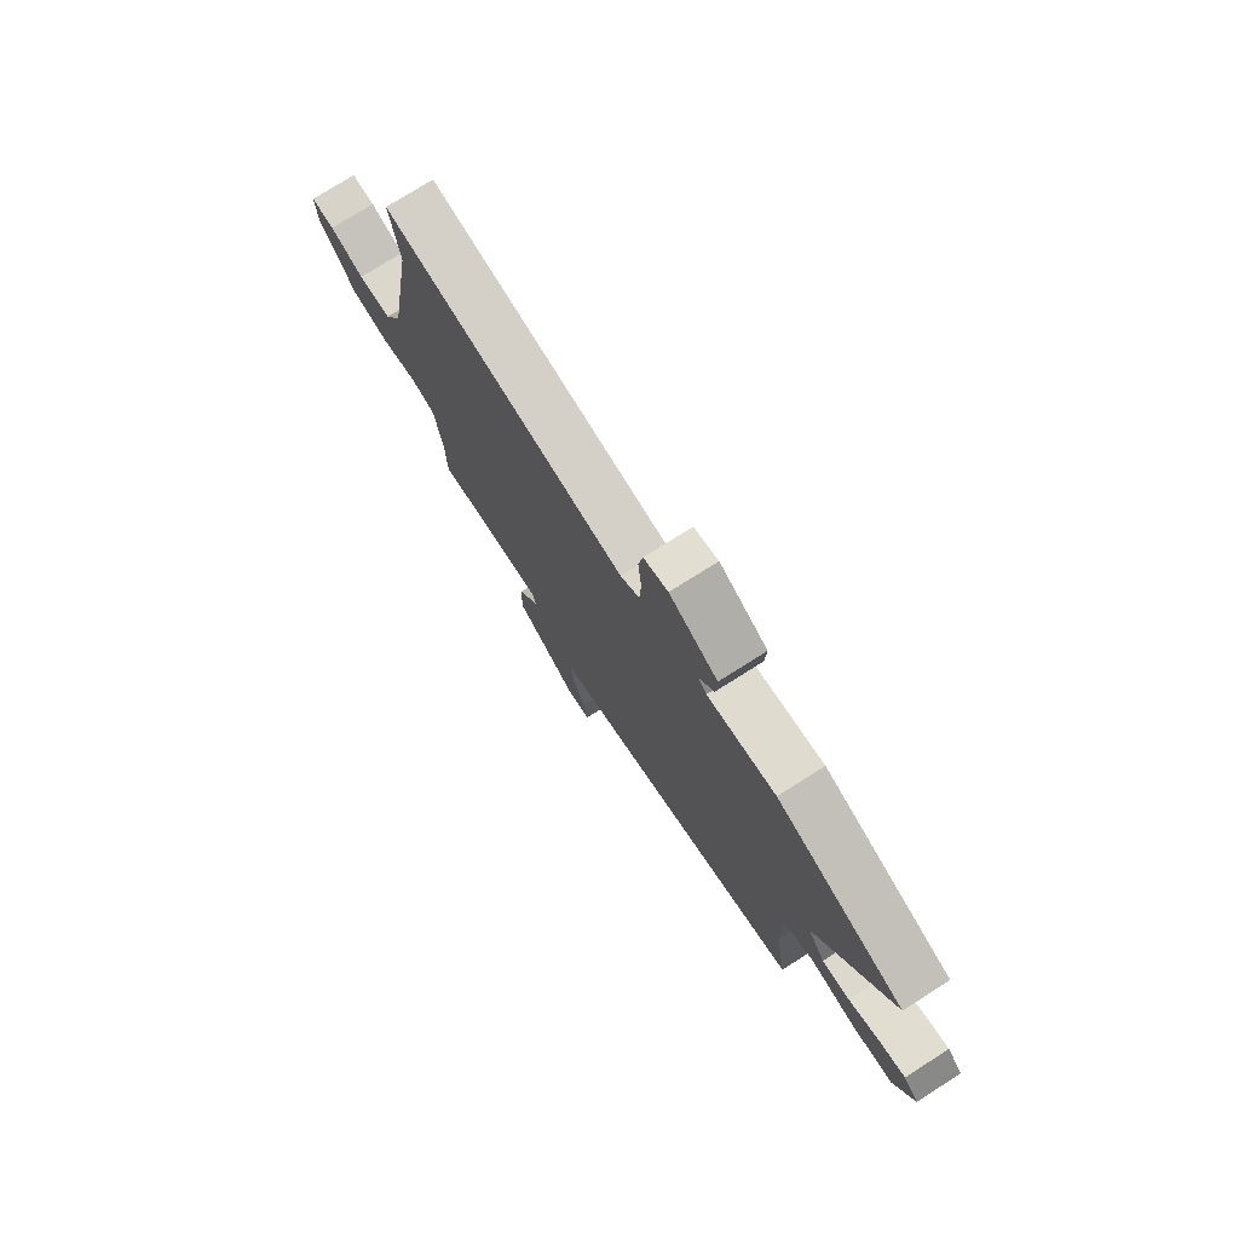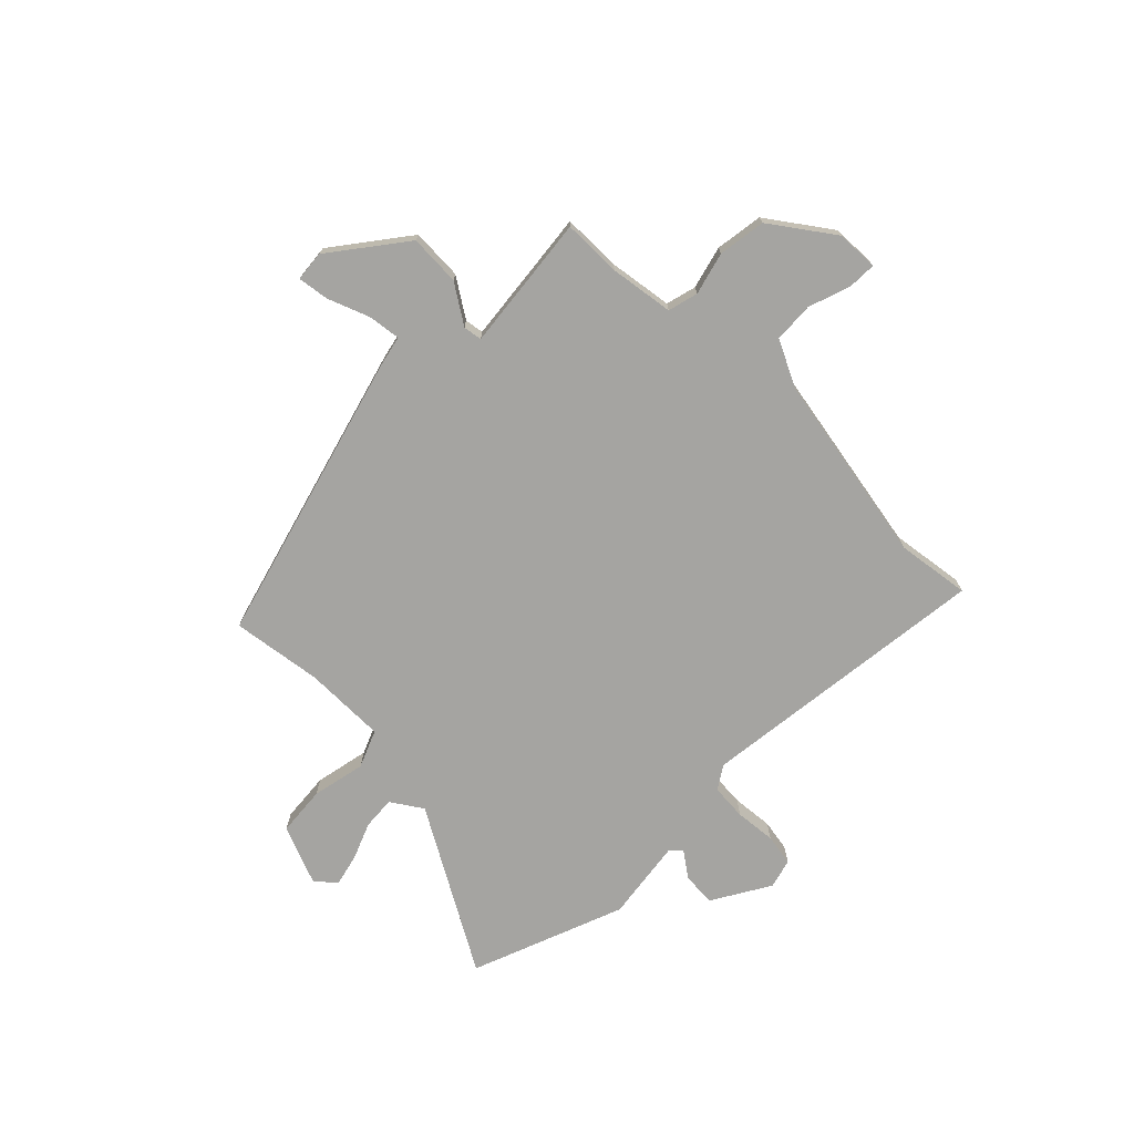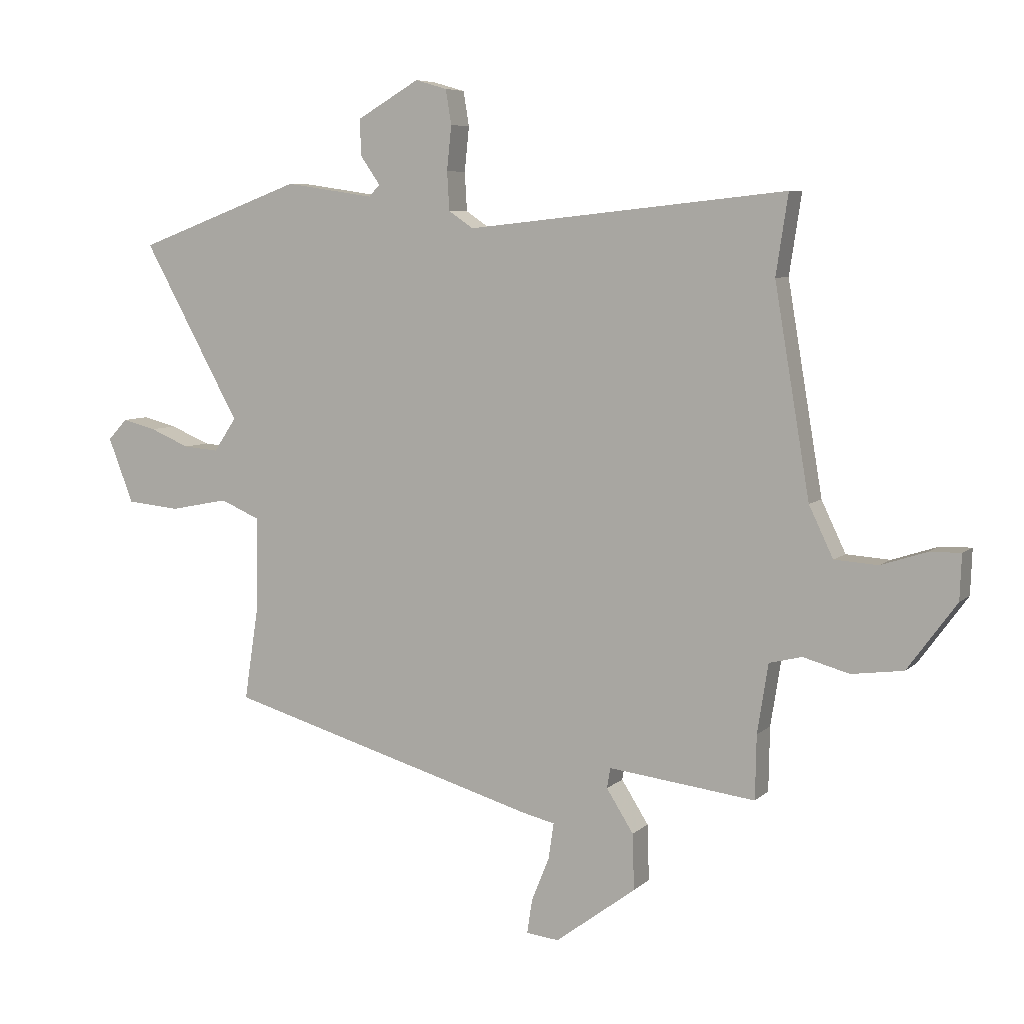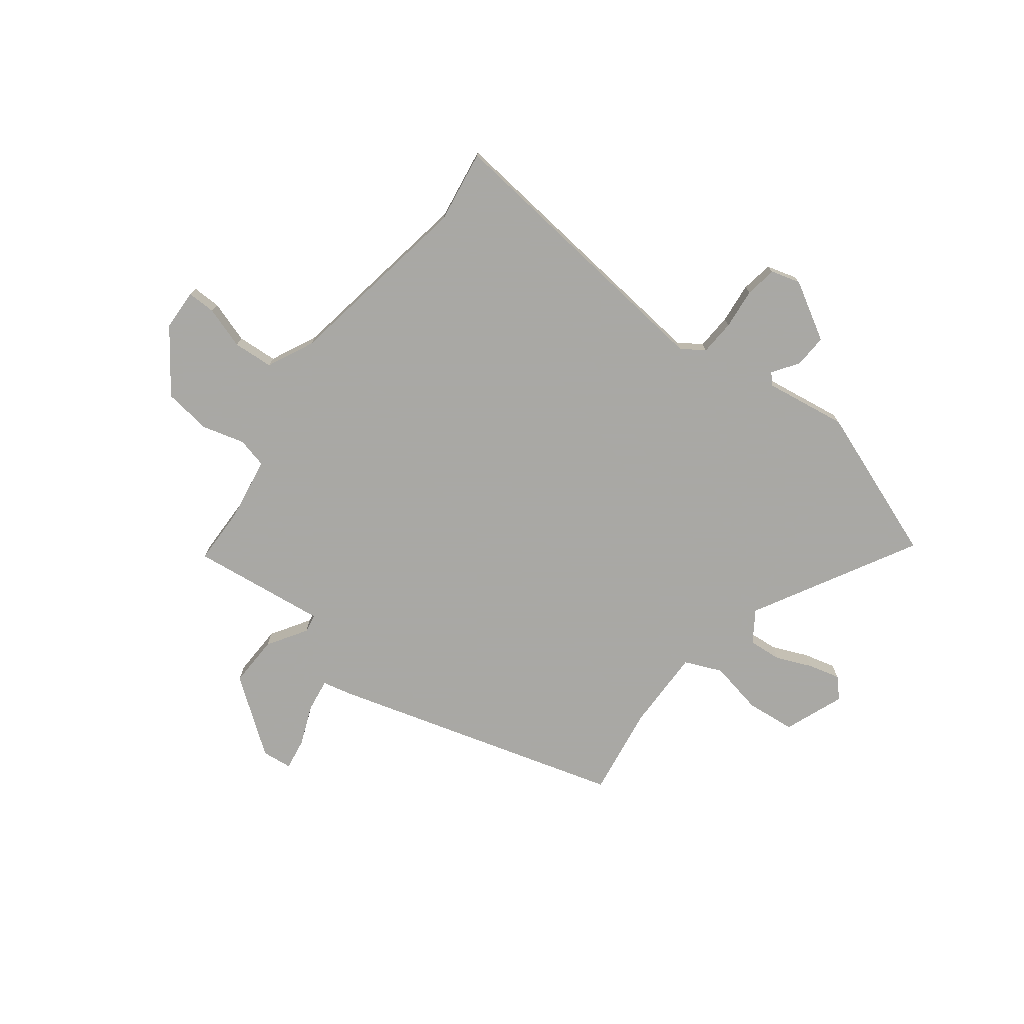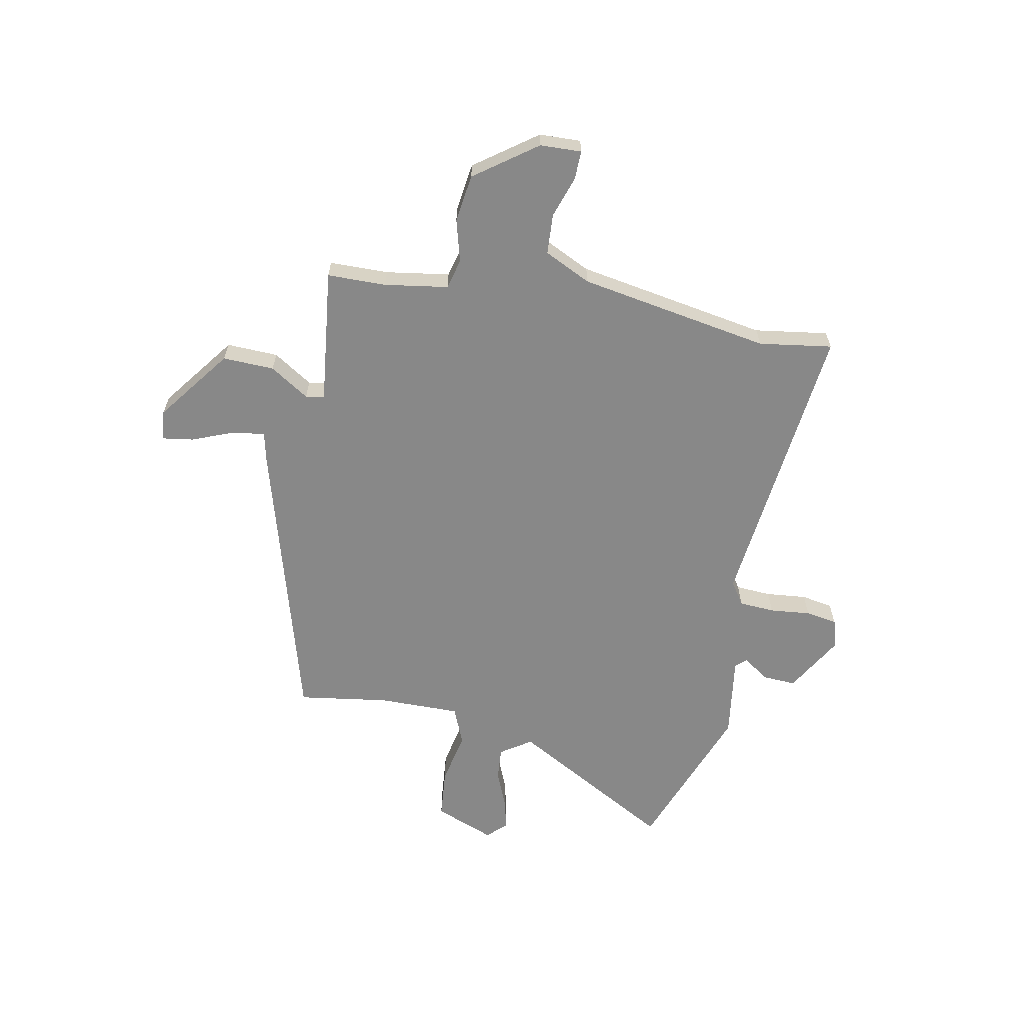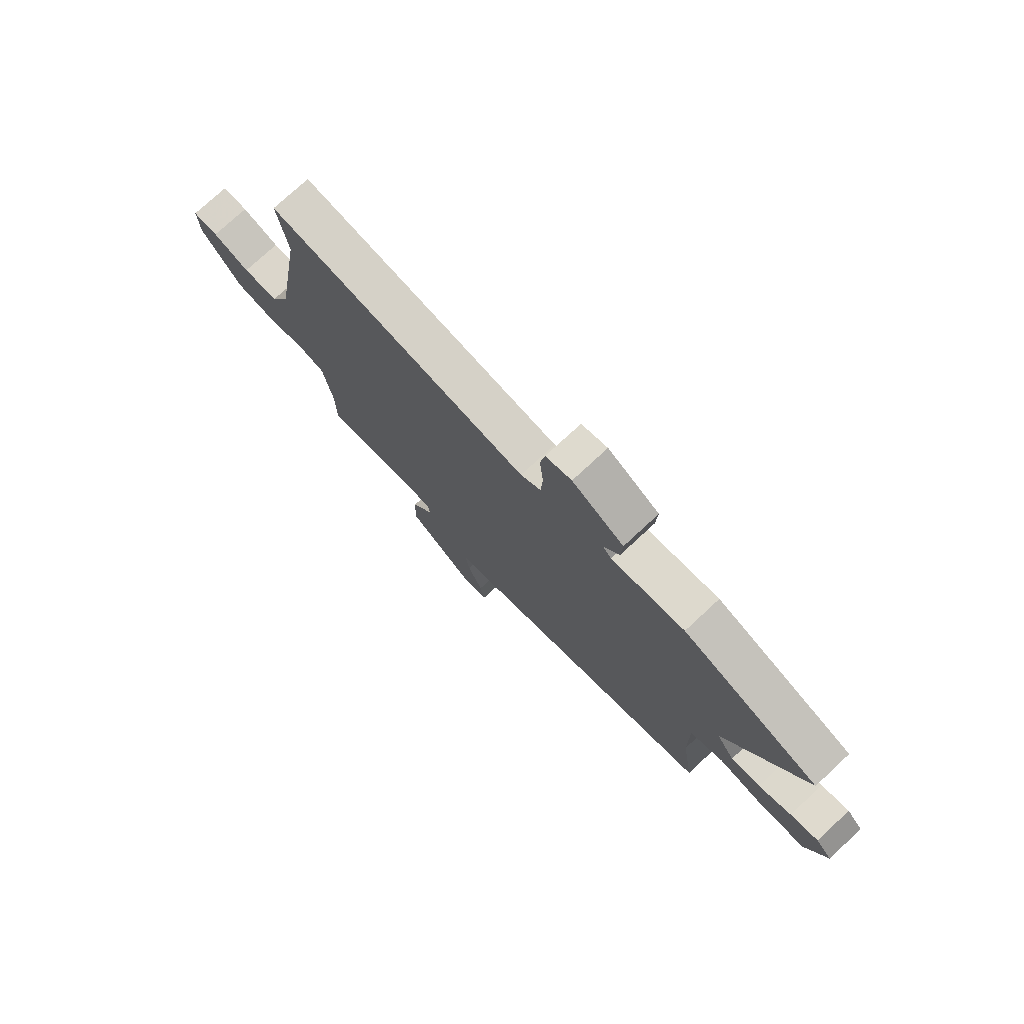
<metadata>
{"format":"obj","ext":"obj","renderer":"f3d","projection":"perspective","resolution":1024,"background":"white","views":[{"elev":75.6,"azim":57.6,"up":"+Z"},{"elev":-73.3,"azim":-135.4,"up":"+Y"},{"elev":6.6,"azim":-155.8,"up":"+Z"},{"elev":-75.0,"azim":-37.3,"up":"+Y"},{"elev":-62.9,"azim":-101.2,"up":"+Y"},{"elev":75.6,"azim":47.1,"up":"+Z"}]}
</metadata>
<code>
v -0.482 0.07 0.38
v -0.503 0.07 0.518
v 0.053 0.07 0.459
v 0.096 0.07 0.488
v 0.1 0.07 0.555
v 0.092 0.07 0.632
v 0.102 0.07 0.692
v 0.157 0.07 0.708
v 0.266 0.07 0.645
v 0.263 0.07 0.582
v 0.229 0.07 0.533
v 0.248 0.07 0.513
v 0.403 0.07 0.536
v 0.449 0.07 0.519
v 0.692 0.07 0.429
v 0.522 0.07 0.122
v 0.561 0.07 0.064
v 0.623 0.07 0.069
v 0.692 0.07 0.098
v 0.751 0.07 0.113
v 0.785 0.07 0.077
v 0.741 0.07 -0.036
v 0.648 0.07 -0.045
v 0.547 0.07 -0.025
v 0.477 0.07 -0.055
v 0.479 0.07 -0.21
v 0.505 0.07 -0.38
v -0.042 0.07 -0.538
v -0.098 0.07 -0.551
v -0.089 0.07 -0.613
v -0.058 0.07 -0.69
v -0.049 0.07 -0.749
v -0.106 0.07 -0.755
v -0.246 0.07 -0.651
v -0.243 0.07 -0.554
v -0.196 0.07 -0.48
v -0.202 0.07 -0.445
v -0.36 0.07 -0.464
v -0.458 0.07 -0.476
v -0.46 0.07 -0.365
v -0.479 0.07 -0.245
v -0.536 0.07 -0.231
v -0.616 0.07 -0.253
v -0.706 0.07 -0.241
v -0.791 0.07 -0.125
v -0.794 0.07 -0.047
v -0.74 0.07 -0.048
v -0.661 0.07 -0.074
v -0.585 0.07 -0.069
v -0.543 0.07 0.019
v -0.482 0 0.38
v -0.503 0 0.518
v 0.053 0 0.459
v 0.096 0 0.488
v 0.1 0 0.555
v 0.092 0 0.632
v 0.102 0 0.692
v 0.157 0 0.708
v 0.266 0 0.645
v 0.263 0 0.582
v 0.229 0 0.533
v 0.248 0 0.513
v 0.403 0 0.536
v 0.449 0 0.519
v 0.692 0 0.429
v 0.522 0 0.122
v 0.561 0 0.064
v 0.623 0 0.069
v 0.692 0 0.098
v 0.751 0 0.113
v 0.785 0 0.077
v 0.741 0 -0.036
v 0.648 0 -0.045
v 0.547 0 -0.025
v 0.477 0 -0.055
v 0.479 0 -0.21
v 0.505 0 -0.38
v -0.042 0 -0.538
v -0.098 0 -0.551
v -0.089 0 -0.613
v -0.058 0 -0.69
v -0.049 0 -0.749
v -0.106 0 -0.755
v -0.246 0 -0.651
v -0.243 0 -0.554
v -0.196 0 -0.48
v -0.202 0 -0.445
v -0.36 0 -0.464
v -0.458 0 -0.476
v -0.46 0 -0.365
v -0.479 0 -0.245
v -0.536 0 -0.231
v -0.616 0 -0.253
v -0.706 0 -0.241
v -0.791 0 -0.125
v -0.794 0 -0.047
v -0.74 0 -0.048
v -0.661 0 -0.074
v -0.585 0 -0.069
v -0.543 0 0.019
f 46 47 48
f 45 46 48
f 44 45 48
f 43 44 48
f 42 43 48
f 41 42 48 49
f 38 39 40
f 37 38 40 41
f 34 35 36
f 33 34 36
f 32 33 36
f 31 32 36
f 30 31 36
f 29 30 36 37
f 28 29 37
f 27 28 37
f 26 27 37
f 41 49 50
f 37 41 50
f 26 37 50
f 25 26 50
f 22 23 24
f 21 22 24
f 20 21 24
f 19 20 24
f 18 19 24
f 14 15 16
f 13 14 16
f 12 13 16
f 11 12 16 17
f 9 10 11
f 8 9 11
f 7 8 11
f 6 7 11
f 5 6 11
f 4 5 11 17
f 3 4 17
f 1 2 3 17
f 50 1 17
f 25 50 17
f 17 18 24 25
f 98 97 96
f 98 96 95
f 98 95 94
f 98 94 93
f 98 93 92
f 99 98 92 91
f 90 89 88
f 91 90 88 87
f 86 85 84
f 86 84 83
f 86 83 82
f 86 82 81
f 86 81 80
f 87 86 80 79
f 87 79 78
f 87 78 77
f 87 77 76
f 100 99 91
f 100 91 87
f 100 87 76
f 100 76 75
f 74 73 72
f 74 72 71
f 74 71 70
f 74 70 69
f 74 69 68
f 66 65 64
f 66 64 63
f 66 63 62
f 67 66 62 61
f 61 60 59
f 61 59 58
f 61 58 57
f 61 57 56
f 61 56 55
f 67 61 55 54
f 67 54 53
f 67 53 52 51
f 67 51 100
f 67 100 75
f 75 74 68 67
f 1 51 52 2
f 2 52 53 3
f 3 53 54 4
f 4 54 55 5
f 5 55 56 6
f 6 56 57 7
f 7 57 58 8
f 8 58 59 9
f 9 59 60 10
f 10 60 61 11
f 11 61 62 12
f 12 62 63 13
f 13 63 64 14
f 14 64 65 15
f 15 65 66 16
f 16 66 67 17
f 17 67 68 18
f 18 68 69 19
f 19 69 70 20
f 20 70 71 21
f 21 71 72 22
f 22 72 73 23
f 23 73 74 24
f 24 74 75 25
f 25 75 76 26
f 26 76 77 27
f 27 77 78 28
f 28 78 79 29
f 29 79 80 30
f 30 80 81 31
f 31 81 82 32
f 32 82 83 33
f 33 83 84 34
f 34 84 85 35
f 35 85 86 36
f 36 86 87 37
f 37 87 88 38
f 38 88 89 39
f 39 89 90 40
f 40 90 91 41
f 41 91 92 42
f 42 92 93 43
f 43 93 94 44
f 44 94 95 45
f 45 95 96 46
f 46 96 97 47
f 47 97 98 48
f 48 98 99 49
f 49 99 100 50
f 50 100 51 1

</code>
